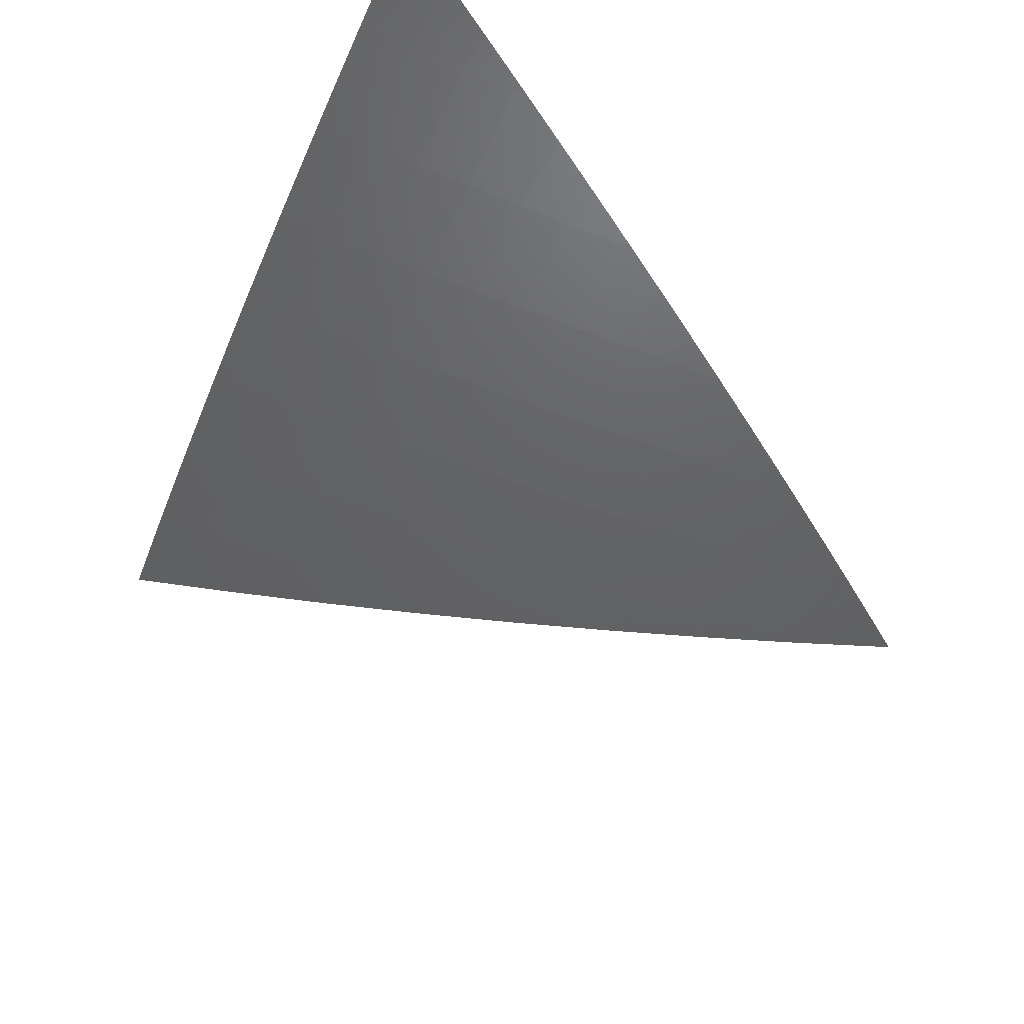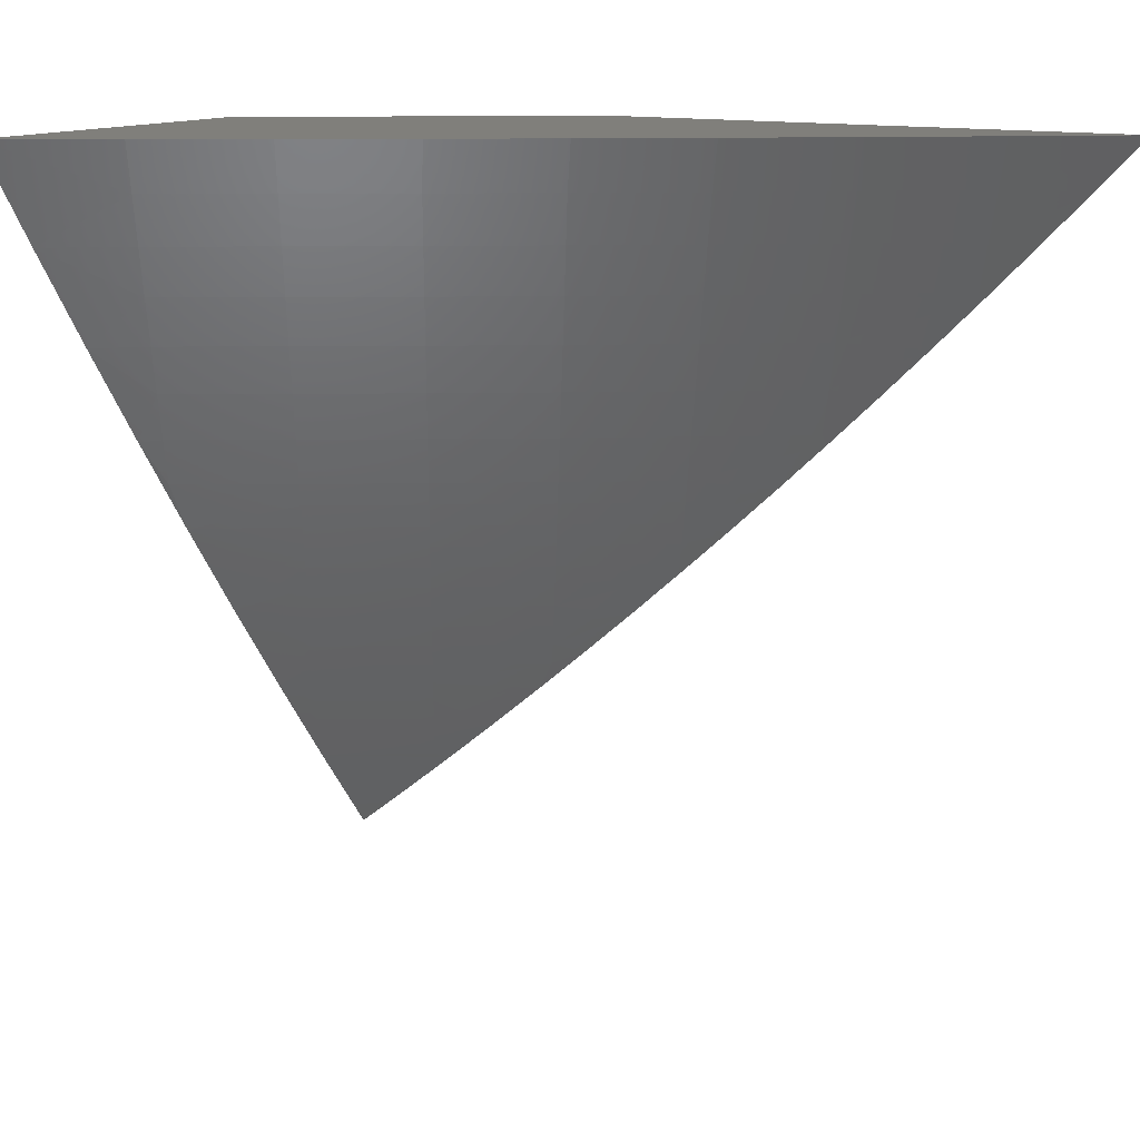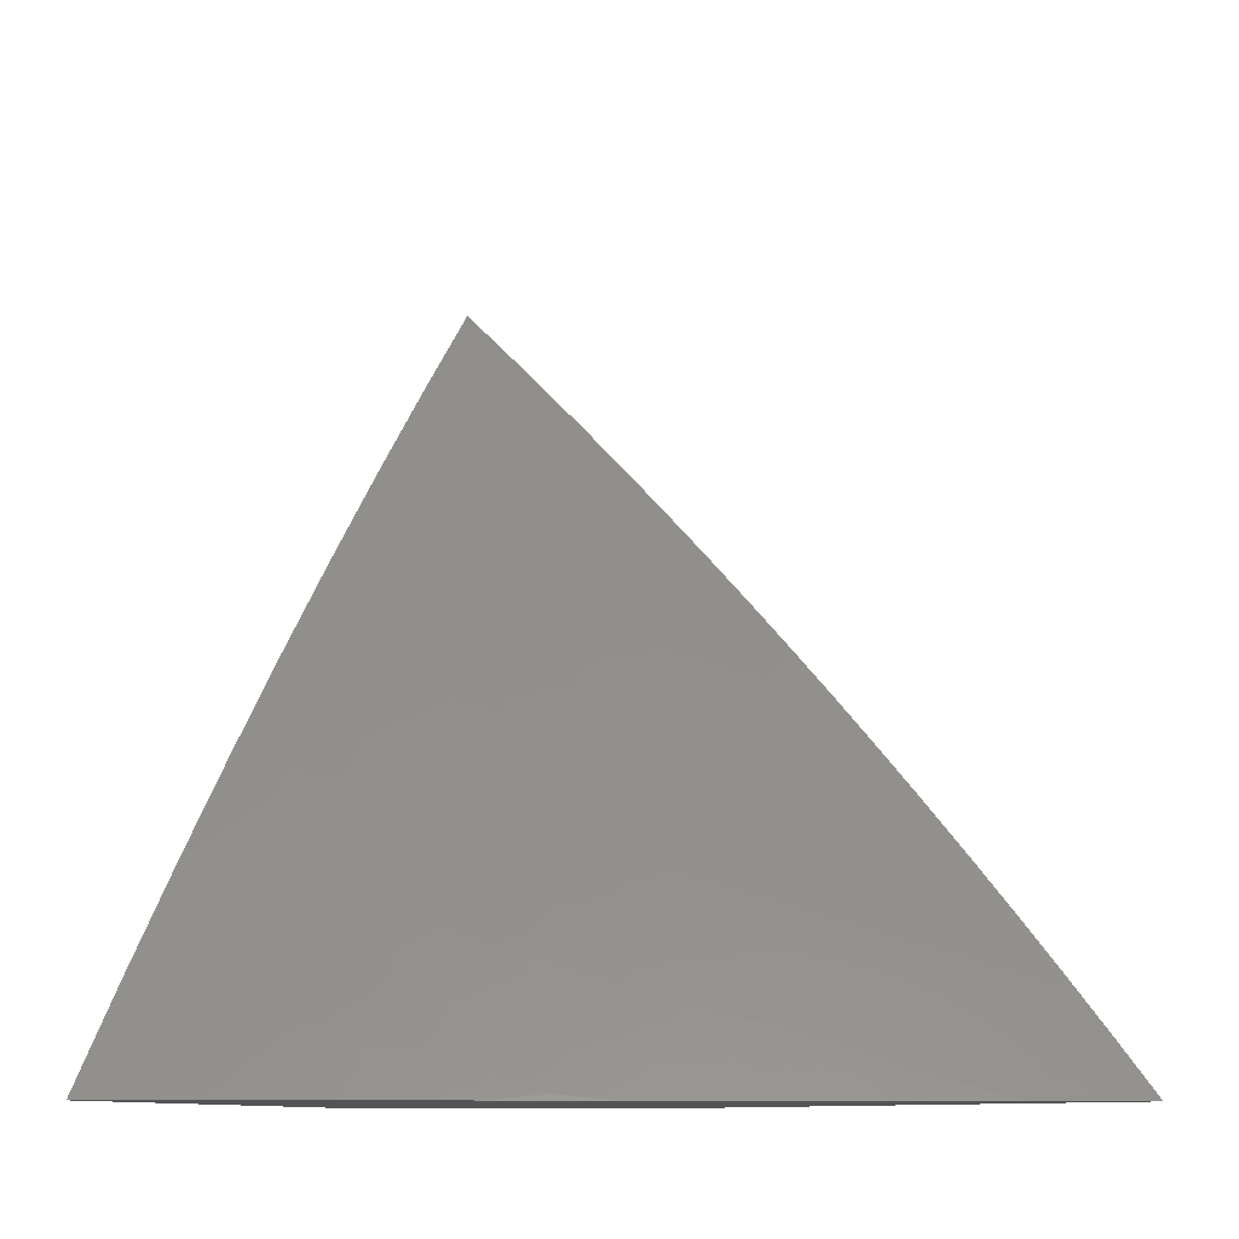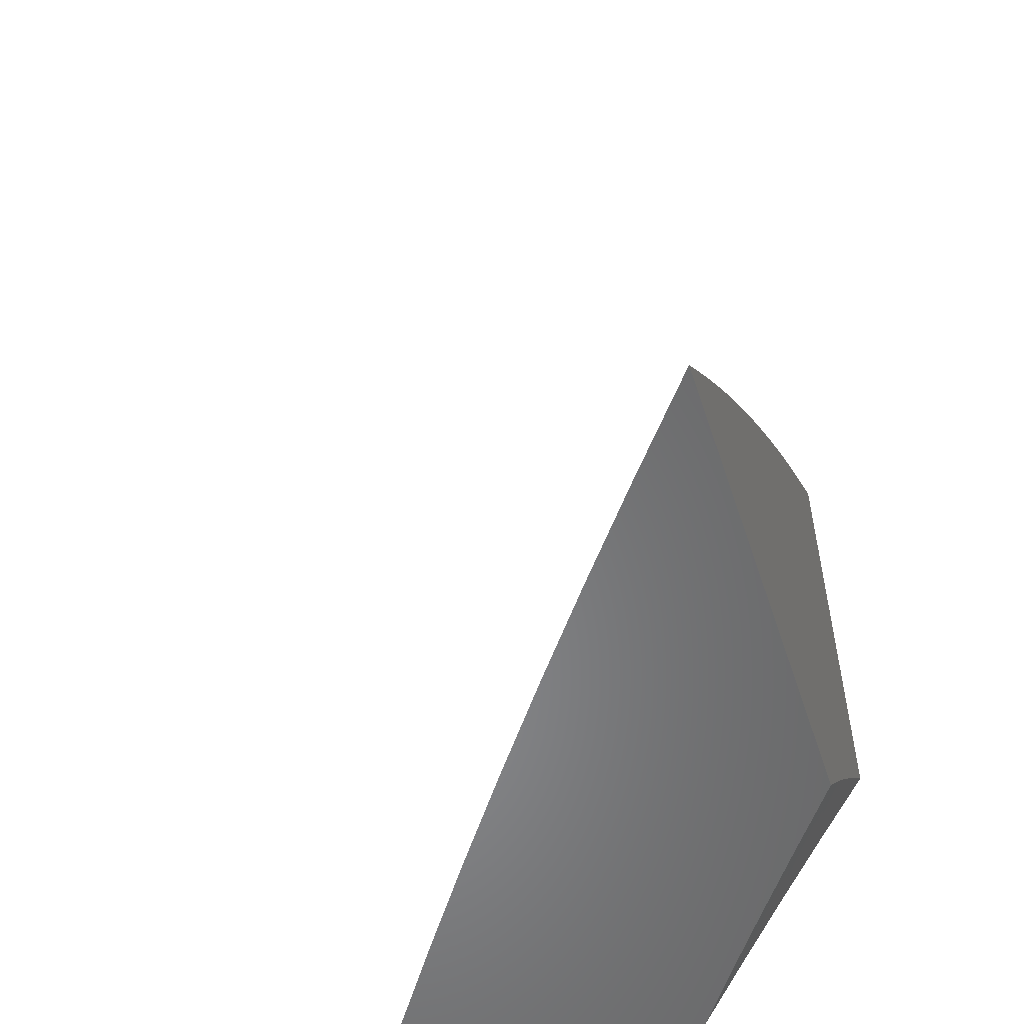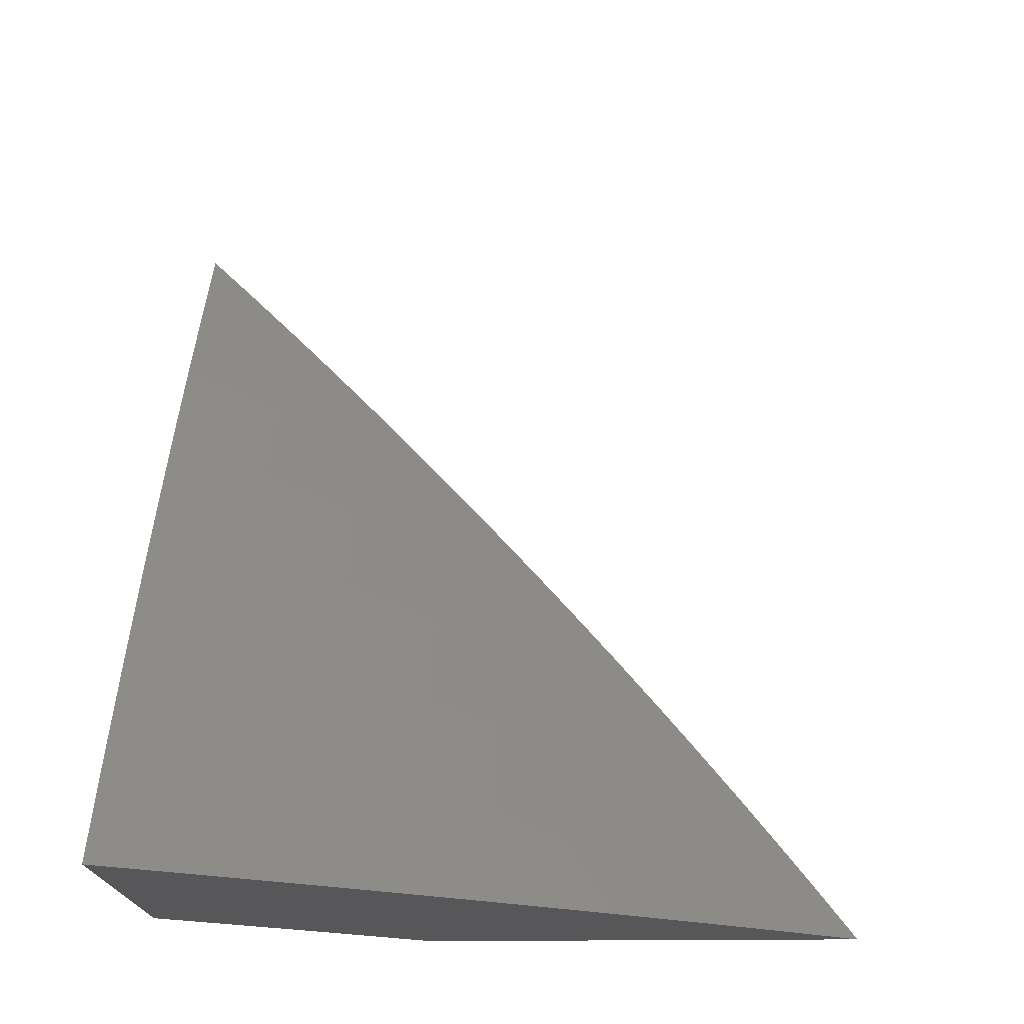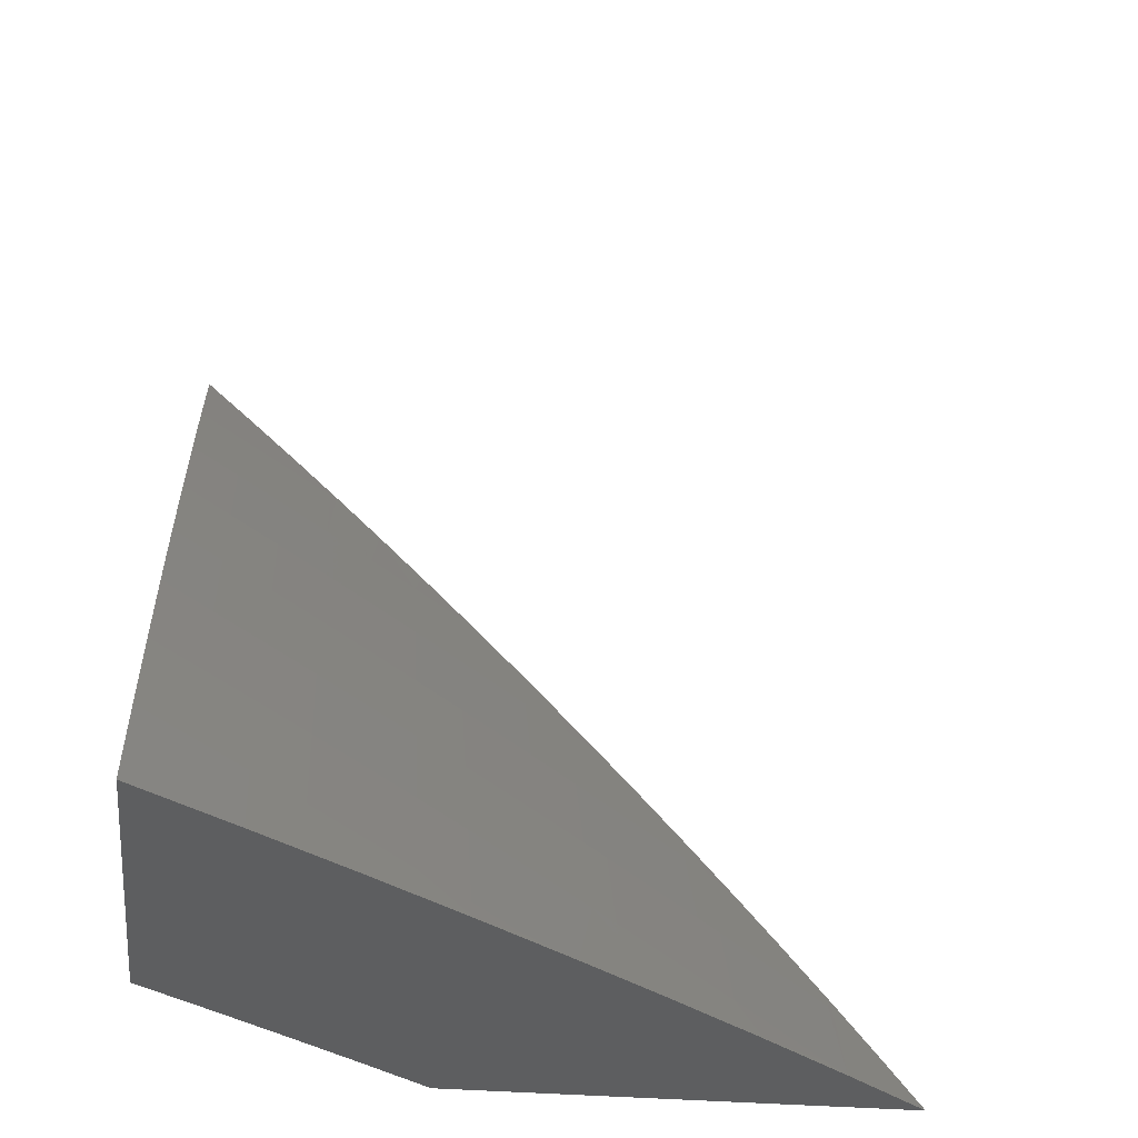
<metadata>
{"format":"stl","ext":"stl","renderer":"f3d","projection":"perspective","resolution":1024,"background":"white","views":[{"elev":72.5,"azim":131.4,"up":"+Y"},{"elev":12.9,"azim":120.4,"up":"+Z"},{"elev":-11.3,"azim":123.6,"up":"+Y"},{"elev":-54.3,"azim":-161.6,"up":"+Y"},{"elev":-17.9,"azim":91.9,"up":"+Y"},{"elev":-35.1,"azim":83.6,"up":"+Y"}]}
</metadata>
<code>
# stl→obj: 138 verts, 272 faces
v 8.171 5 -6.08
v 8.227 5 -6
v 8.159 5.018 -6.08
v 8.171 5.086 -6
v 8.132 5.061 -6.08
v 8.104 5.104 -6.08
v 8.064 5.078 -6.159
v 8.036 5.121 -6.159
v 8 5.087 -6.24
v 8 5.172 -6.161
v 8.076 5.146 -6.08
v 8.019 5.23 -6.08
v 8.115 5.171 -6
v 8.058 5.256 -6
v 8 5.34 -6
v 8 5.257 -6.081
v 8.023 5.053 -6.238
v 8 5 -6.317
v 8.051 5.011 -6.238
v 8.058 5 -6.239
v 8.092 5.036 -6.159
v 8.115 5 -6.16
v 8 5.957 -6
v 8.085 5.842 -6
v 8 5.901 -6.058
v 8.059 5.823 -6.055
v 8.034 5.804 -6.11
v 8.142 5.707 -6.055
v 8.116 5.688 -6.11
v 8.224 5.588 -6.055
v 8.198 5.57 -6.11
v 8.304 5.469 -6.055
v 8.277 5.451 -6.11
v 8.355 5.332 -6.11
v 8.328 5.315 -6.165
v 8.43 5.213 -6.11
v 8.402 5.196 -6.165
v 8.504 5.091 -6.11
v 8.476 5.074 -6.165
v 8.557 5 -6.112
v 8.481 5 -6.222
v 8.168 5.725 -6
v 8.249 5.607 -6
v 8.329 5.488 -6
v 8.407 5.367 -6
v 8.381 5.349 -6.055
v 8.457 5.229 -6.055
v 8.531 5.107 -6.055
v 8.483 5.246 -6
v 8.558 5.124 -6
v 8.631 5 -6
v 8.404 5 -6.332
v 8.42 5.041 -6.275
v 8.449 5.058 -6.22
v 8.375 5.179 -6.22
v 8.3 5.297 -6.22
v 8.25 5.434 -6.165
v 8.171 5.552 -6.165
v 8.09 5.67 -6.165
v 8.008 5.785 -6.165
v 8 5.845 -6.116
v 8.326 5 -6.441
v 8.364 5.006 -6.384
v 8.392 5.024 -6.329
v 8.319 5.144 -6.329
v 8.347 5.161 -6.275
v 8.245 5.262 -6.329
v 8.273 5.28 -6.275
v 8.196 5.398 -6.275
v 8.223 5.416 -6.22
v 8.118 5.515 -6.275
v 8.145 5.534 -6.22
v 8.037 5.632 -6.275
v 8.064 5.651 -6.22
v 8 5.731 -6.23
v 8 5.788 -6.173
v 8.247 5 -6.548
v 8.248 5.099 -6.465
v 8.262 5.108 -6.438
v 8.277 5.117 -6.411
v 8.188 5.226 -6.438
v 8.203 5.235 -6.411
v 8.127 5.352 -6.411
v 8.141 5.362 -6.384
v 8.049 5.468 -6.411
v 8.063 5.478 -6.384
v 8 5.555 -6.397
v 8 5.614 -6.342
v 8.166 5 -6.655
v 8.175 5.054 -6.599
v 8.19 5.063 -6.573
v 8.204 5.072 -6.546
v 8.116 5.18 -6.573
v 8.131 5.189 -6.546
v 8.056 5.306 -6.546
v 8.07 5.315 -6.519
v 8 5.435 -6.505
v 8.084 5.324 -6.492
v 8.007 5.44 -6.492
v 8.098 5.334 -6.465
v 8.021 5.449 -6.465
v 8.112 5.343 -6.438
v 8.035 5.459 -6.438
v 8.084 5 -6.761
v 8.101 5.008 -6.733
v 8.116 5.017 -6.706
v 8.131 5.026 -6.68
v 8.043 5.133 -6.706
v 8.058 5.142 -6.68
v 8 5.189 -6.715
v 8 5.252 -6.663
v 8 5 -6.865
v 8 5.064 -6.816
v 8 5.127 -6.765
v 8.013 5.114 -6.76
v 8.028 5.123 -6.733
v 8 5.313 -6.611
v 8.012 5.277 -6.626
v 8.072 5.152 -6.653
v 8.145 5.036 -6.653
v 8.027 5.287 -6.599
v 8 5.374 -6.558
v 8.041 5.296 -6.573
v 8 5.495 -6.451
v 8 5.672 -6.286
v 8.01 5.613 -6.329
v 8.09 5.497 -6.329
v 8.168 5.38 -6.329
v 8.217 5.244 -6.384
v 8.291 5.126 -6.384
v 8.174 5.217 -6.465
v 8.16 5.208 -6.492
v 8.145 5.198 -6.519
v 8.102 5.171 -6.599
v 8.087 5.161 -6.626
v 8.233 5.09 -6.492
v 8.219 5.081 -6.519
v 8.16 5.045 -6.626
f 1 2 3
f 3 2 4
f 3 4 5
f 5 4 6
f 5 6 7
f 7 6 8
f 7 8 9
f 9 8 10
f 10 8 11
f 10 11 12
f 12 11 13
f 12 13 14
f 4 13 6
f 6 13 11
f 6 11 8
f 15 16 14
f 14 16 12
f 16 10 12
f 7 9 17
f 17 9 18
f 17 18 19
f 19 18 20
f 19 20 21
f 21 20 22
f 21 22 5
f 5 22 3
f 22 1 3
f 21 5 7
f 19 21 17
f 17 21 7
f 23 24 25
f 25 24 26
f 25 26 27
f 27 26 28
f 27 28 29
f 29 28 30
f 29 30 31
f 31 30 32
f 31 32 33
f 33 32 34
f 33 34 35
f 35 34 36
f 35 36 37
f 37 36 38
f 37 38 39
f 39 38 40
f 39 40 41
f 24 42 26
f 26 42 28
f 42 43 28
f 28 43 30
f 43 44 30
f 30 44 32
f 44 45 32
f 32 45 46
f 32 46 34
f 34 46 47
f 34 47 36
f 36 47 48
f 36 48 38
f 38 48 40
f 45 49 46
f 46 49 47
f 49 50 47
f 47 50 48
f 50 51 48
f 48 51 40
f 52 53 41
f 41 53 54
f 41 54 39
f 39 54 55
f 39 55 37
f 37 55 56
f 37 56 35
f 35 56 57
f 35 57 33
f 33 57 58
f 33 58 31
f 31 58 59
f 31 59 29
f 29 59 60
f 29 60 27
f 27 60 61
f 27 61 25
f 62 63 52
f 52 63 64
f 52 64 53
f 53 64 65
f 53 65 66
f 66 65 67
f 66 67 68
f 68 67 69
f 68 69 70
f 70 69 71
f 70 71 72
f 72 71 73
f 72 73 74
f 74 73 75
f 74 75 76
f 77 78 62
f 62 78 79
f 62 79 80
f 80 79 81
f 80 81 82
f 82 81 83
f 82 83 84
f 84 83 85
f 84 85 86
f 86 85 87
f 86 87 88
f 89 90 77
f 77 90 91
f 77 91 92
f 92 91 93
f 92 93 94
f 94 93 95
f 94 95 96
f 96 95 97
f 96 97 98
f 98 97 99
f 98 99 100
f 100 99 101
f 100 101 102
f 102 101 103
f 102 103 83
f 83 103 85
f 104 105 89
f 89 105 106
f 89 106 107
f 107 106 108
f 107 108 109
f 109 108 110
f 109 110 111
f 112 113 104
f 104 113 114
f 104 114 115
f 115 114 116
f 115 116 104
f 104 116 105
f 114 110 116
f 116 110 108
f 116 108 106
f 117 118 111
f 111 118 119
f 111 119 109
f 109 119 120
f 109 120 107
f 107 120 89
f 118 117 121
f 121 117 122
f 121 122 123
f 123 122 95
f 123 95 93
f 122 97 95
f 97 124 99
f 99 124 101
f 101 124 103
f 103 124 87
f 103 87 85
f 125 126 88
f 88 126 127
f 88 127 86
f 86 127 128
f 86 128 84
f 84 128 129
f 84 129 82
f 82 129 130
f 82 130 80
f 80 130 63
f 80 63 62
f 126 125 73
f 73 125 75
f 61 60 76
f 76 60 59
f 76 59 74
f 74 59 58
f 74 58 72
f 72 58 57
f 72 57 70
f 70 57 56
f 70 56 68
f 68 56 55
f 68 55 66
f 66 55 54
f 66 54 53
f 127 126 71
f 71 126 73
f 128 127 69
f 69 127 71
f 129 128 67
f 67 128 69
f 83 81 102
f 102 81 131
f 102 131 100
f 100 131 132
f 100 132 98
f 98 132 133
f 98 133 96
f 96 133 94
f 121 123 134
f 134 123 93
f 134 93 91
f 118 121 135
f 135 121 134
f 135 134 90
f 90 134 91
f 130 129 65
f 65 129 67
f 81 79 131
f 131 79 78
f 131 78 132
f 132 78 136
f 132 136 133
f 133 136 137
f 133 137 94
f 94 137 92
f 118 135 119
f 119 135 138
f 119 138 120
f 120 138 89
f 138 135 90
f 105 116 106
f 130 65 64
f 64 63 130
f 90 89 138
f 92 137 77
f 77 137 136
f 77 136 78
f 9 122 18
f 18 122 117
f 18 117 111
f 122 9 97
f 97 9 10
f 97 10 124
f 124 10 87
f 87 10 16
f 87 16 88
f 88 16 15
f 88 15 125
f 125 15 75
f 75 15 76
f 76 15 61
f 61 15 25
f 25 15 23
f 111 110 18
f 18 110 114
f 18 114 113
f 113 112 18
f 14 43 15
f 15 43 42
f 15 42 24
f 43 14 44
f 44 14 13
f 44 13 4
f 44 4 45
f 45 4 2
f 45 2 49
f 49 2 50
f 50 2 51
f 24 23 15
f 1 52 2
f 2 52 41
f 2 41 40
f 52 1 62
f 62 1 22
f 62 22 20
f 62 20 77
f 77 20 18
f 77 18 89
f 89 18 104
f 104 18 112
f 40 51 2

</code>
